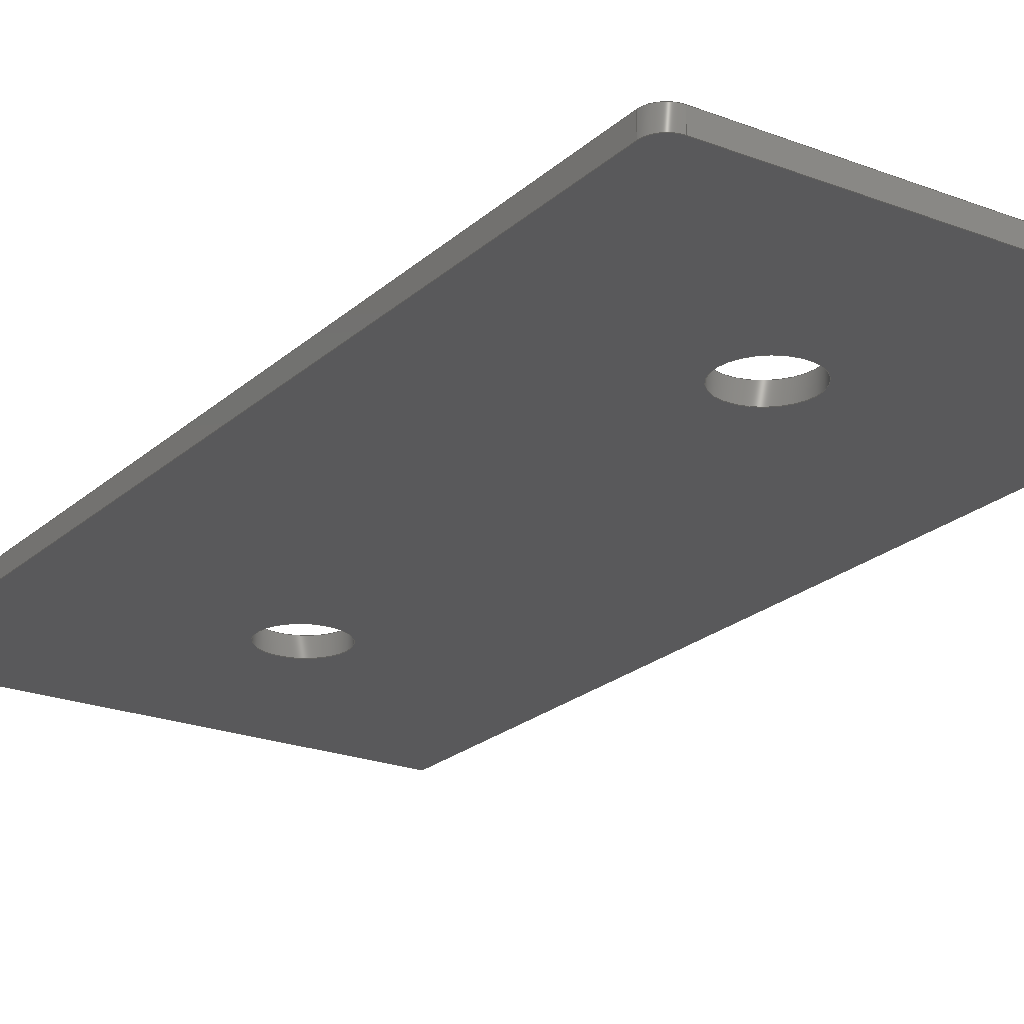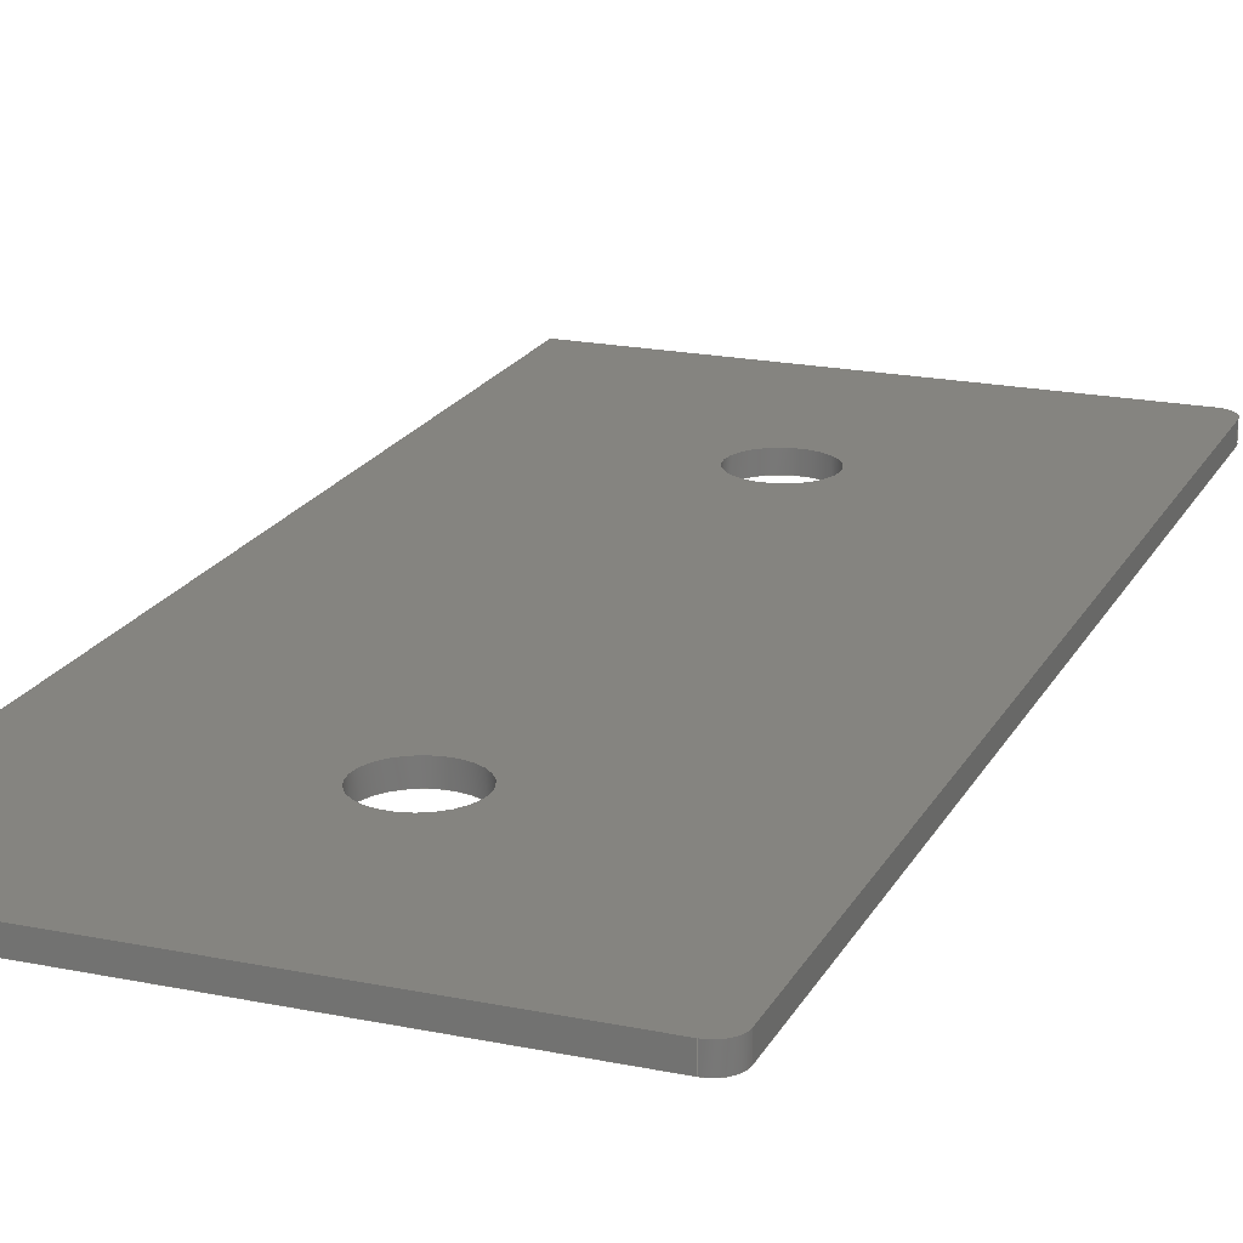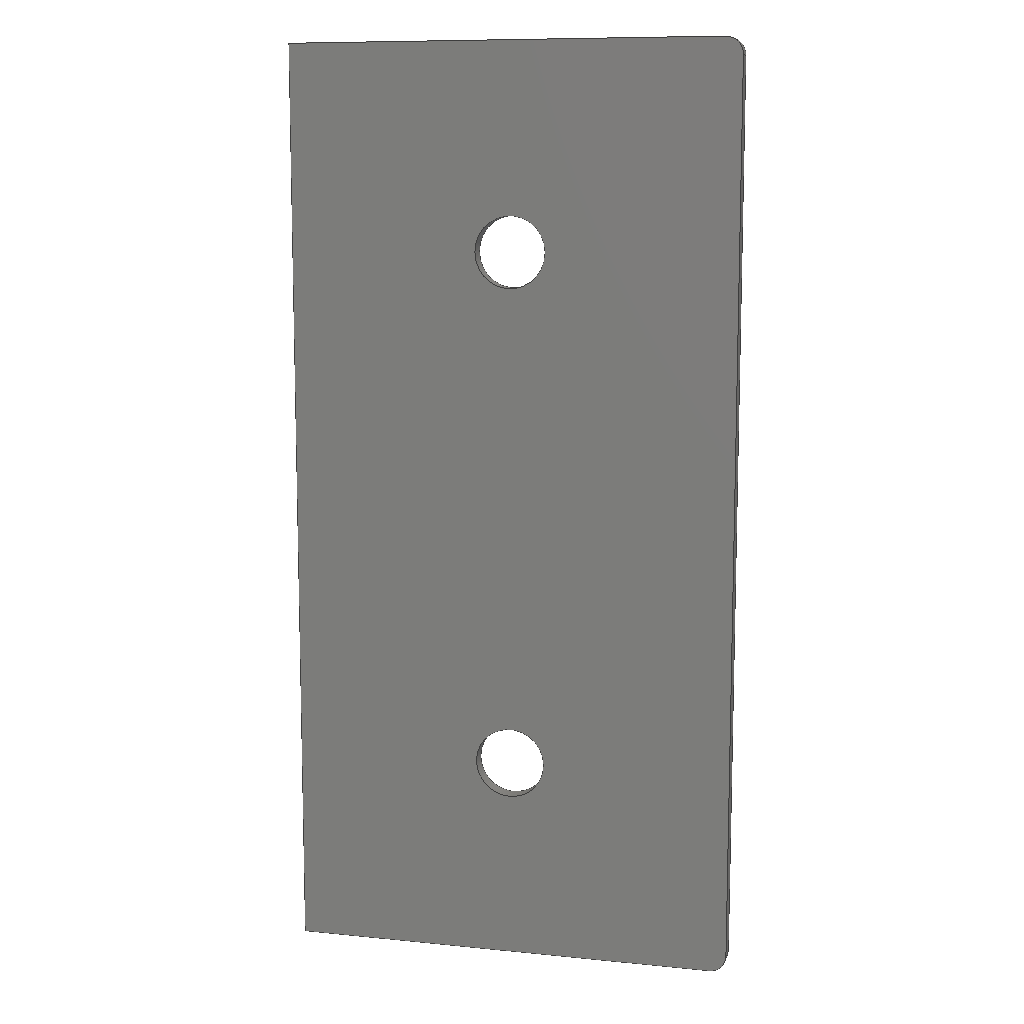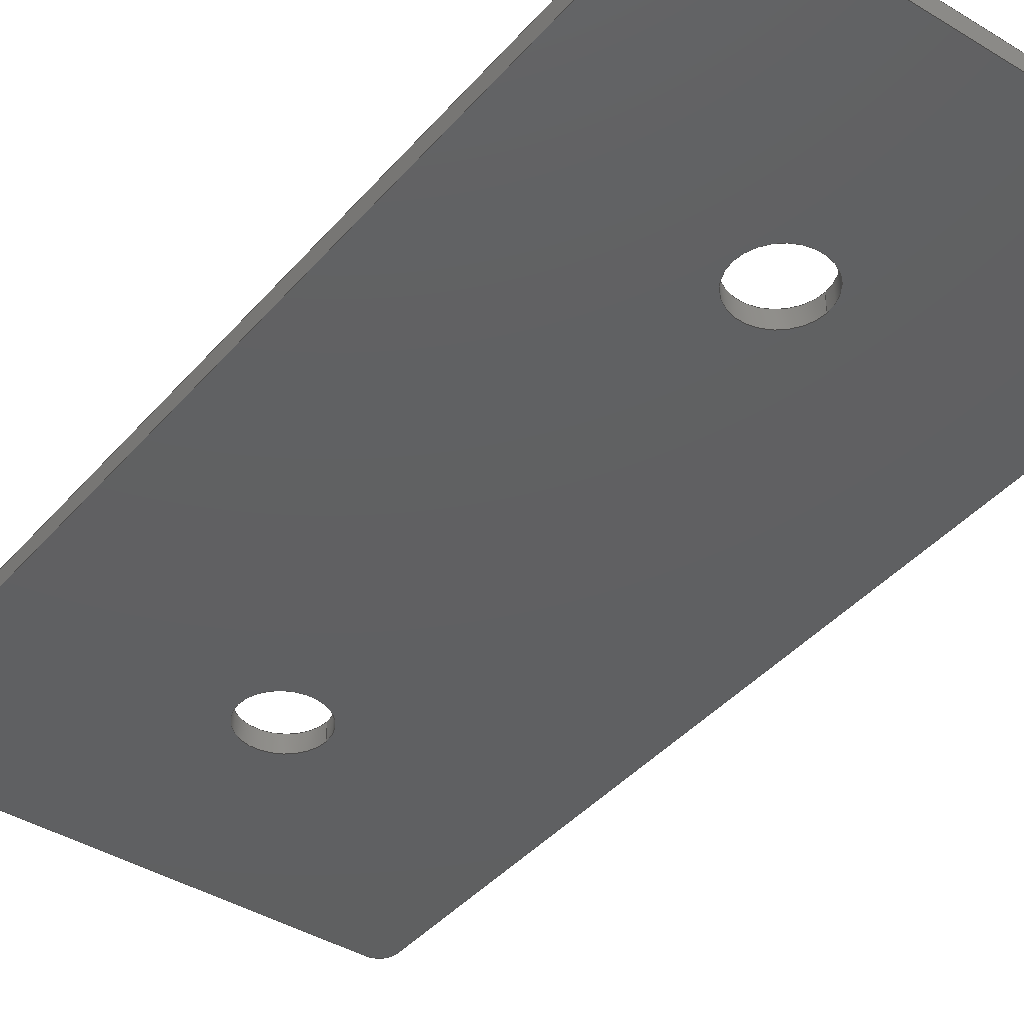
<metadata>
{"format":"step","ext":"step","renderer":"f3d","projection":"perspective","resolution":1024,"background":"white","views":[{"elev":-22.2,"azim":-33.8,"up":"+Z"},{"elev":19.8,"azim":-159.1,"up":"+Z"},{"elev":9.8,"azim":-165.7,"up":"+Y"},{"elev":-40.9,"azim":143.3,"up":"+Z"}]}
</metadata>
<code>
ISO-10303-21;
DATA;
#1=MECHANICAL_DESIGN_GEOMETRIC_PRESENTATION_REPRESENTATION('',(#4),#322);
#2=SHAPE_REPRESENTATION_RELATIONSHIP('SRR','None',#329,#3);
#3=ADVANCED_BREP_SHAPE_REPRESENTATION('',(#5),#321);
#4=STYLED_ITEM('',(#338),#5);
#5=MANIFOLD_SOLID_BREP('\X2\30DC30C730A3\X0\1',#182);
#6=FACE_BOUND('',#35,.T.);
#7=FACE_BOUND('',#36,.T.);
#8=FACE_BOUND('',#38,.T.);
#9=FACE_BOUND('',#39,.T.);
#10=PLANE('',#202);
#11=PLANE('',#203);
#12=PLANE('',#204);
#13=PLANE('',#208);
#14=PLANE('',#212);
#15=PLANE('',#213);
#16=FACE_OUTER_BOUND('',#26,.T.);
#17=FACE_OUTER_BOUND('',#27,.T.);
#18=FACE_OUTER_BOUND('',#28,.T.);
#19=FACE_OUTER_BOUND('',#29,.T.);
#20=FACE_OUTER_BOUND('',#30,.T.);
#21=FACE_OUTER_BOUND('',#31,.T.);
#22=FACE_OUTER_BOUND('',#32,.T.);
#23=FACE_OUTER_BOUND('',#33,.T.);
#24=FACE_OUTER_BOUND('',#34,.T.);
#25=FACE_OUTER_BOUND('',#37,.T.);
#26=EDGE_LOOP('',(#120,#121,#122,#123));
#27=EDGE_LOOP('',(#124,#125,#126,#127));
#28=EDGE_LOOP('',(#128,#129,#130,#131));
#29=EDGE_LOOP('',(#132,#133,#134,#135));
#30=EDGE_LOOP('',(#136,#137,#138,#139));
#31=EDGE_LOOP('',(#140,#141,#142,#143));
#32=EDGE_LOOP('',(#144,#145,#146,#147));
#33=EDGE_LOOP('',(#148,#149,#150,#151));
#34=EDGE_LOOP('',(#152,#153,#154,#155,#156,#157));
#35=EDGE_LOOP('',(#158));
#36=EDGE_LOOP('',(#159));
#37=EDGE_LOOP('',(#160,#161,#162,#163,#164,#165));
#38=EDGE_LOOP('',(#166));
#39=EDGE_LOOP('',(#167));
#40=LINE('',#273,#56);
#41=LINE('',#279,#57);
#42=LINE('',#284,#58);
#43=LINE('',#286,#59);
#44=LINE('',#288,#60);
#45=LINE('',#289,#61);
#46=LINE('',#292,#62);
#47=LINE('',#294,#63);
#48=LINE('',#295,#64);
#49=LINE('',#298,#65);
#50=LINE('',#300,#66);
#51=LINE('',#301,#67);
#52=LINE('',#307,#68);
#53=LINE('',#310,#69);
#54=LINE('',#312,#70);
#55=LINE('',#313,#71);
#56=VECTOR('',#220,3.15);
#57=VECTOR('',#227,3.15);
#58=VECTOR('',#232,10);
#59=VECTOR('',#233,10);
#60=VECTOR('',#234,10);
#61=VECTOR('',#235,10);
#62=VECTOR('',#238,10);
#63=VECTOR('',#239,10);
#64=VECTOR('',#240,10);
#65=VECTOR('',#243,10);
#66=VECTOR('',#244,10);
#67=VECTOR('',#245,10);
#68=VECTOR('',#252,10);
#69=VECTOR('',#255,10);
#70=VECTOR('',#256,10);
#71=VECTOR('',#257,10);
#72=CIRCLE('',#197,3.15);
#73=CIRCLE('',#198,3.15);
#74=CIRCLE('',#200,3.15);
#75=CIRCLE('',#201,3.15);
#76=CIRCLE('',#206,1.5);
#77=CIRCLE('',#207,1.5);
#78=CIRCLE('',#210,1.5);
#79=CIRCLE('',#211,1.5);
#80=VERTEX_POINT('',#270);
#81=VERTEX_POINT('',#272);
#82=VERTEX_POINT('',#276);
#83=VERTEX_POINT('',#278);
#84=VERTEX_POINT('',#282);
#85=VERTEX_POINT('',#283);
#86=VERTEX_POINT('',#285);
#87=VERTEX_POINT('',#287);
#88=VERTEX_POINT('',#291);
#89=VERTEX_POINT('',#293);
#90=VERTEX_POINT('',#297);
#91=VERTEX_POINT('',#299);
#92=VERTEX_POINT('',#303);
#93=VERTEX_POINT('',#305);
#94=VERTEX_POINT('',#309);
#95=VERTEX_POINT('',#311);
#96=EDGE_CURVE('',#80,#80,#72,.T.);
#97=EDGE_CURVE('',#80,#81,#40,.T.);
#98=EDGE_CURVE('',#81,#81,#73,.T.);
#99=EDGE_CURVE('',#82,#82,#74,.T.);
#100=EDGE_CURVE('',#82,#83,#41,.T.);
#101=EDGE_CURVE('',#83,#83,#75,.T.);
#102=EDGE_CURVE('',#84,#85,#42,.T.);
#103=EDGE_CURVE('',#85,#86,#43,.T.);
#104=EDGE_CURVE('',#87,#86,#44,.T.);
#105=EDGE_CURVE('',#84,#87,#45,.T.);
#106=EDGE_CURVE('',#88,#84,#46,.T.);
#107=EDGE_CURVE('',#89,#87,#47,.T.);
#108=EDGE_CURVE('',#88,#89,#48,.T.);
#109=EDGE_CURVE('',#90,#88,#49,.T.);
#110=EDGE_CURVE('',#91,#89,#50,.T.);
#111=EDGE_CURVE('',#90,#91,#51,.T.);
#112=EDGE_CURVE('',#92,#90,#76,.T.);
#113=EDGE_CURVE('',#93,#91,#77,.T.);
#114=EDGE_CURVE('',#92,#93,#52,.T.);
#115=EDGE_CURVE('',#94,#92,#53,.T.);
#116=EDGE_CURVE('',#95,#93,#54,.T.);
#117=EDGE_CURVE('',#94,#95,#55,.T.);
#118=EDGE_CURVE('',#85,#94,#78,.T.);
#119=EDGE_CURVE('',#86,#95,#79,.T.);
#120=ORIENTED_EDGE('',*,*,#96,.F.);
#121=ORIENTED_EDGE('',*,*,#97,.T.);
#122=ORIENTED_EDGE('',*,*,#98,.F.);
#123=ORIENTED_EDGE('',*,*,#97,.F.);
#124=ORIENTED_EDGE('',*,*,#99,.F.);
#125=ORIENTED_EDGE('',*,*,#100,.T.);
#126=ORIENTED_EDGE('',*,*,#101,.T.);
#127=ORIENTED_EDGE('',*,*,#100,.F.);
#128=ORIENTED_EDGE('',*,*,#102,.T.);
#129=ORIENTED_EDGE('',*,*,#103,.T.);
#130=ORIENTED_EDGE('',*,*,#104,.F.);
#131=ORIENTED_EDGE('',*,*,#105,.F.);
#132=ORIENTED_EDGE('',*,*,#106,.T.);
#133=ORIENTED_EDGE('',*,*,#105,.T.);
#134=ORIENTED_EDGE('',*,*,#107,.F.);
#135=ORIENTED_EDGE('',*,*,#108,.F.);
#136=ORIENTED_EDGE('',*,*,#109,.T.);
#137=ORIENTED_EDGE('',*,*,#108,.T.);
#138=ORIENTED_EDGE('',*,*,#110,.F.);
#139=ORIENTED_EDGE('',*,*,#111,.F.);
#140=ORIENTED_EDGE('',*,*,#112,.T.);
#141=ORIENTED_EDGE('',*,*,#111,.T.);
#142=ORIENTED_EDGE('',*,*,#113,.F.);
#143=ORIENTED_EDGE('',*,*,#114,.F.);
#144=ORIENTED_EDGE('',*,*,#115,.T.);
#145=ORIENTED_EDGE('',*,*,#114,.T.);
#146=ORIENTED_EDGE('',*,*,#116,.F.);
#147=ORIENTED_EDGE('',*,*,#117,.F.);
#148=ORIENTED_EDGE('',*,*,#118,.T.);
#149=ORIENTED_EDGE('',*,*,#117,.T.);
#150=ORIENTED_EDGE('',*,*,#119,.F.);
#151=ORIENTED_EDGE('',*,*,#103,.F.);
#152=ORIENTED_EDGE('',*,*,#119,.T.);
#153=ORIENTED_EDGE('',*,*,#116,.T.);
#154=ORIENTED_EDGE('',*,*,#113,.T.);
#155=ORIENTED_EDGE('',*,*,#110,.T.);
#156=ORIENTED_EDGE('',*,*,#107,.T.);
#157=ORIENTED_EDGE('',*,*,#104,.T.);
#158=ORIENTED_EDGE('',*,*,#96,.T.);
#159=ORIENTED_EDGE('',*,*,#99,.T.);
#160=ORIENTED_EDGE('',*,*,#118,.F.);
#161=ORIENTED_EDGE('',*,*,#102,.F.);
#162=ORIENTED_EDGE('',*,*,#106,.F.);
#163=ORIENTED_EDGE('',*,*,#109,.F.);
#164=ORIENTED_EDGE('',*,*,#112,.F.);
#165=ORIENTED_EDGE('',*,*,#115,.F.);
#166=ORIENTED_EDGE('',*,*,#98,.T.);
#167=ORIENTED_EDGE('',*,*,#101,.F.);
#168=CYLINDRICAL_SURFACE('',#196,3.15);
#169=CYLINDRICAL_SURFACE('',#199,3.15);
#170=CYLINDRICAL_SURFACE('',#205,1.5);
#171=CYLINDRICAL_SURFACE('',#209,1.5);
#172=ADVANCED_FACE('',(#16),#168,.F.);
#173=ADVANCED_FACE('',(#17),#169,.F.);
#174=ADVANCED_FACE('',(#18),#10,.T.);
#175=ADVANCED_FACE('',(#19),#11,.T.);
#176=ADVANCED_FACE('',(#20),#12,.T.);
#177=ADVANCED_FACE('',(#21),#170,.T.);
#178=ADVANCED_FACE('',(#22),#13,.T.);
#179=ADVANCED_FACE('',(#23),#171,.T.);
#180=ADVANCED_FACE('',(#24,#6,#7),#14,.T.);
#181=ADVANCED_FACE('',(#25,#8,#9),#15,.F.);
#182=CLOSED_SHELL('',(#172,#173,#174,#175,#176,#177,#178,#179,#180,#181));
#183=DERIVED_UNIT_ELEMENT(#185,1);
#184=DERIVED_UNIT_ELEMENT(#324,-3);
#185=(
MASS_UNIT()
NAMED_UNIT(*)
SI_UNIT(.KILO.,.GRAM.)
);
#186=DERIVED_UNIT((#183,#184));
#187=MEASURE_REPRESENTATION_ITEM('density measure',
POSITIVE_RATIO_MEASURE(7850),#186);
#188=PROPERTY_DEFINITION_REPRESENTATION(#193,#190);
#189=PROPERTY_DEFINITION_REPRESENTATION(#194,#191);
#190=REPRESENTATION('material name',(#192),#321);
#191=REPRESENTATION('density',(#187),#321);
#192=DESCRIPTIVE_REPRESENTATION_ITEM('\X2\92FC\X0\','\X2\92FC\X0\');
#193=PROPERTY_DEFINITION('material property','material name',#331);
#194=PROPERTY_DEFINITION('material property','density of part',#331);
#195=AXIS2_PLACEMENT_3D('',#268,#214,#215);
#196=AXIS2_PLACEMENT_3D('',#269,#216,#217);
#197=AXIS2_PLACEMENT_3D('',#271,#218,#219);
#198=AXIS2_PLACEMENT_3D('',#274,#221,#222);
#199=AXIS2_PLACEMENT_3D('',#275,#223,#224);
#200=AXIS2_PLACEMENT_3D('',#277,#225,#226);
#201=AXIS2_PLACEMENT_3D('',#280,#228,#229);
#202=AXIS2_PLACEMENT_3D('',#281,#230,#231);
#203=AXIS2_PLACEMENT_3D('',#290,#236,#237);
#204=AXIS2_PLACEMENT_3D('',#296,#241,#242);
#205=AXIS2_PLACEMENT_3D('',#302,#246,#247);
#206=AXIS2_PLACEMENT_3D('',#304,#248,#249);
#207=AXIS2_PLACEMENT_3D('',#306,#250,#251);
#208=AXIS2_PLACEMENT_3D('',#308,#253,#254);
#209=AXIS2_PLACEMENT_3D('',#314,#258,#259);
#210=AXIS2_PLACEMENT_3D('',#315,#260,#261);
#211=AXIS2_PLACEMENT_3D('',#316,#262,#263);
#212=AXIS2_PLACEMENT_3D('',#317,#264,#265);
#213=AXIS2_PLACEMENT_3D('',#318,#266,#267);
#214=DIRECTION('axis',(0,0,1));
#215=DIRECTION('refdir',(1,0,0));
#216=DIRECTION('center_axis',(0,0,-1));
#217=DIRECTION('ref_axis',(1,0,0));
#218=DIRECTION('center_axis',(0,0,-1));
#219=DIRECTION('ref_axis',(1,0,0));
#220=DIRECTION('',(0,0,-1));
#221=DIRECTION('center_axis',(0,0,1));
#222=DIRECTION('ref_axis',(1,0,0));
#223=DIRECTION('center_axis',(0,0,1));
#224=DIRECTION('ref_axis',(1,0,0));
#225=DIRECTION('center_axis',(0,0,-1));
#226=DIRECTION('ref_axis',(1,0,0));
#227=DIRECTION('',(0,0,-1));
#228=DIRECTION('center_axis',(0,0,-1));
#229=DIRECTION('ref_axis',(1,0,0));
#230=DIRECTION('center_axis',(0,1,0));
#231=DIRECTION('ref_axis',(-1,0,0));
#232=DIRECTION('',(-1,0,0));
#233=DIRECTION('',(0,0,1));
#234=DIRECTION('',(-1,0,0));
#235=DIRECTION('',(0,0,1));
#236=DIRECTION('center_axis',(1,0,0));
#237=DIRECTION('ref_axis',(0,1,0));
#238=DIRECTION('',(0,1,0));
#239=DIRECTION('',(0,1,0));
#240=DIRECTION('',(0,0,1));
#241=DIRECTION('center_axis',(0,-1,0));
#242=DIRECTION('ref_axis',(1,0,0));
#243=DIRECTION('',(1,0,0));
#244=DIRECTION('',(1,0,0));
#245=DIRECTION('',(0,0,1));
#246=DIRECTION('center_axis',(0,0,1));
#247=DIRECTION('ref_axis',(-1,0,0));
#248=DIRECTION('center_axis',(0,0,1));
#249=DIRECTION('ref_axis',(-1,0,0));
#250=DIRECTION('center_axis',(0,0,1));
#251=DIRECTION('ref_axis',(-1,0,0));
#252=DIRECTION('',(0,0,1));
#253=DIRECTION('center_axis',(-1,0,0));
#254=DIRECTION('ref_axis',(0,-1,0));
#255=DIRECTION('',(0,-1,0));
#256=DIRECTION('',(0,-1,0));
#257=DIRECTION('',(0,0,1));
#258=DIRECTION('center_axis',(0,0,1));
#259=DIRECTION('ref_axis',(2.368e-14,1,0));
#260=DIRECTION('center_axis',(0,0,1));
#261=DIRECTION('ref_axis',(2.368e-14,1,0));
#262=DIRECTION('center_axis',(0,0,1));
#263=DIRECTION('ref_axis',(2.368e-14,1,0));
#264=DIRECTION('center_axis',(0,0,1));
#265=DIRECTION('ref_axis',(1,0,0));
#266=DIRECTION('center_axis',(0,0,1));
#267=DIRECTION('ref_axis',(1,0,0));
#268=CARTESIAN_POINT('',(0,0,0));
#269=CARTESIAN_POINT('Origin',(-20,18,0.75));
#270=CARTESIAN_POINT('',(-23.15,18,1.5));
#271=CARTESIAN_POINT('Origin',(-20,18,1.5));
#272=CARTESIAN_POINT('',(-23.15,18,0));
#273=CARTESIAN_POINT('',(-23.15,18,0.75));
#274=CARTESIAN_POINT('Origin',(-20,18,0));
#275=CARTESIAN_POINT('Origin',(-20,64,0));
#276=CARTESIAN_POINT('',(-23.15,64,1.5));
#277=CARTESIAN_POINT('Origin',(-20,64,1.5));
#278=CARTESIAN_POINT('',(-23.15,64,0));
#279=CARTESIAN_POINT('',(-23.15,64,0));
#280=CARTESIAN_POINT('Origin',(-20,64,0));
#281=CARTESIAN_POINT('Origin',(0,82,0));
#282=CARTESIAN_POINT('',(0,82,0));
#283=CARTESIAN_POINT('',(-38.5,82,0));
#284=CARTESIAN_POINT('',(0,82,0));
#285=CARTESIAN_POINT('',(-38.5,82,1.5));
#286=CARTESIAN_POINT('',(-38.5,82,0));
#287=CARTESIAN_POINT('',(0,82,1.5));
#288=CARTESIAN_POINT('',(0,82,1.5));
#289=CARTESIAN_POINT('',(0,82,0));
#290=CARTESIAN_POINT('Origin',(0,0,0));
#291=CARTESIAN_POINT('',(0,0,0));
#292=CARTESIAN_POINT('',(0,0,0));
#293=CARTESIAN_POINT('',(0,0,1.5));
#294=CARTESIAN_POINT('',(0,0,1.5));
#295=CARTESIAN_POINT('',(0,0,0));
#296=CARTESIAN_POINT('Origin',(-38.5,0,0));
#297=CARTESIAN_POINT('',(-38.5,0,0));
#298=CARTESIAN_POINT('',(-38.5,0,0));
#299=CARTESIAN_POINT('',(-38.5,0,1.5));
#300=CARTESIAN_POINT('',(-38.5,0,1.5));
#301=CARTESIAN_POINT('',(-38.5,0,0));
#302=CARTESIAN_POINT('Origin',(-38.5,1.5,0));
#303=CARTESIAN_POINT('',(-40,1.5,0));
#304=CARTESIAN_POINT('Origin',(-38.5,1.5,0));
#305=CARTESIAN_POINT('',(-40,1.5,1.5));
#306=CARTESIAN_POINT('Origin',(-38.5,1.5,1.5));
#307=CARTESIAN_POINT('',(-40,1.5,0));
#308=CARTESIAN_POINT('Origin',(-40,80.5,0));
#309=CARTESIAN_POINT('',(-40,80.5,0));
#310=CARTESIAN_POINT('',(-40,80.5,0));
#311=CARTESIAN_POINT('',(-40,80.5,1.5));
#312=CARTESIAN_POINT('',(-40,80.5,1.5));
#313=CARTESIAN_POINT('',(-40,80.5,0));
#314=CARTESIAN_POINT('Origin',(-38.5,80.5,0));
#315=CARTESIAN_POINT('Origin',(-38.5,80.5,0));
#316=CARTESIAN_POINT('Origin',(-38.5,80.5,1.5));
#317=CARTESIAN_POINT('Origin',(-20,41,1.5));
#318=CARTESIAN_POINT('Origin',(-20,41,0));
#319=UNCERTAINTY_MEASURE_WITH_UNIT(LENGTH_MEASURE(0.01),#323,
'DISTANCE_ACCURACY_VALUE',
'Maximum model space distance between geometric entities at asserted c
onnectivities');
#320=UNCERTAINTY_MEASURE_WITH_UNIT(LENGTH_MEASURE(0.01),#323,
'DISTANCE_ACCURACY_VALUE',
'Maximum model space distance between geometric entities at asserted c
onnectivities');
#321=(
GEOMETRIC_REPRESENTATION_CONTEXT(3)
GLOBAL_UNCERTAINTY_ASSIGNED_CONTEXT((#319))
GLOBAL_UNIT_ASSIGNED_CONTEXT((#323,#325,#326))
REPRESENTATION_CONTEXT('','3D')
);
#322=(
GEOMETRIC_REPRESENTATION_CONTEXT(3)
GLOBAL_UNCERTAINTY_ASSIGNED_CONTEXT((#320))
GLOBAL_UNIT_ASSIGNED_CONTEXT((#323,#325,#326))
REPRESENTATION_CONTEXT('','3D')
);
#323=(
LENGTH_UNIT()
NAMED_UNIT(*)
SI_UNIT(.MILLI.,.METRE.)
);
#324=(
LENGTH_UNIT()
NAMED_UNIT(*)
SI_UNIT($,.METRE.)
);
#325=(
NAMED_UNIT(*)
PLANE_ANGLE_UNIT()
SI_UNIT($,.RADIAN.)
);
#326=(
NAMED_UNIT(*)
SI_UNIT($,.STERADIAN.)
SOLID_ANGLE_UNIT()
);
#327=SHAPE_DEFINITION_REPRESENTATION(#328,#329);
#328=PRODUCT_DEFINITION_SHAPE('',$,#331);
#329=SHAPE_REPRESENTATION('',(#195),#321);
#330=PRODUCT_DEFINITION_CONTEXT('part definition',#335,'design');
#331=PRODUCT_DEFINITION('SUSp46_TopPlate','SUSp46_TopPlate v2',#332,#330);
#332=PRODUCT_DEFINITION_FORMATION('',$,#337);
#333=PRODUCT_RELATED_PRODUCT_CATEGORY('SUSp46_TopPlate v2',
'SUSp46_TopPlate v2',(#337));
#334=APPLICATION_PROTOCOL_DEFINITION('international standard',
'automotive_design',2009,#335);
#335=APPLICATION_CONTEXT(
'Core Data for Automotive Mechanical Design Process');
#336=PRODUCT_CONTEXT('part definition',#335,'mechanical');
#337=PRODUCT('SUSp46_TopPlate','SUSp46_TopPlate v2',$,(#336));
#338=PRESENTATION_STYLE_ASSIGNMENT((#339));
#339=SURFACE_STYLE_USAGE(.BOTH.,#340);
#340=SURFACE_SIDE_STYLE('',(#341));
#341=SURFACE_STYLE_FILL_AREA(#342);
#342=FILL_AREA_STYLE('\X2\92FC\X0\ - \X2\30B530C630F3\X0\',(#343));
#343=FILL_AREA_STYLE_COLOUR('\X2\92FC\X0\ - \X2\30B530C630F3\X0\',#344);
#344=COLOUR_RGB('\X2\92FC\X0\ - \X2\30B530C630F3\X0\',0.6275,
0.6275,0.6275);
ENDSEC;
END-ISO-10303-21;

</code>
